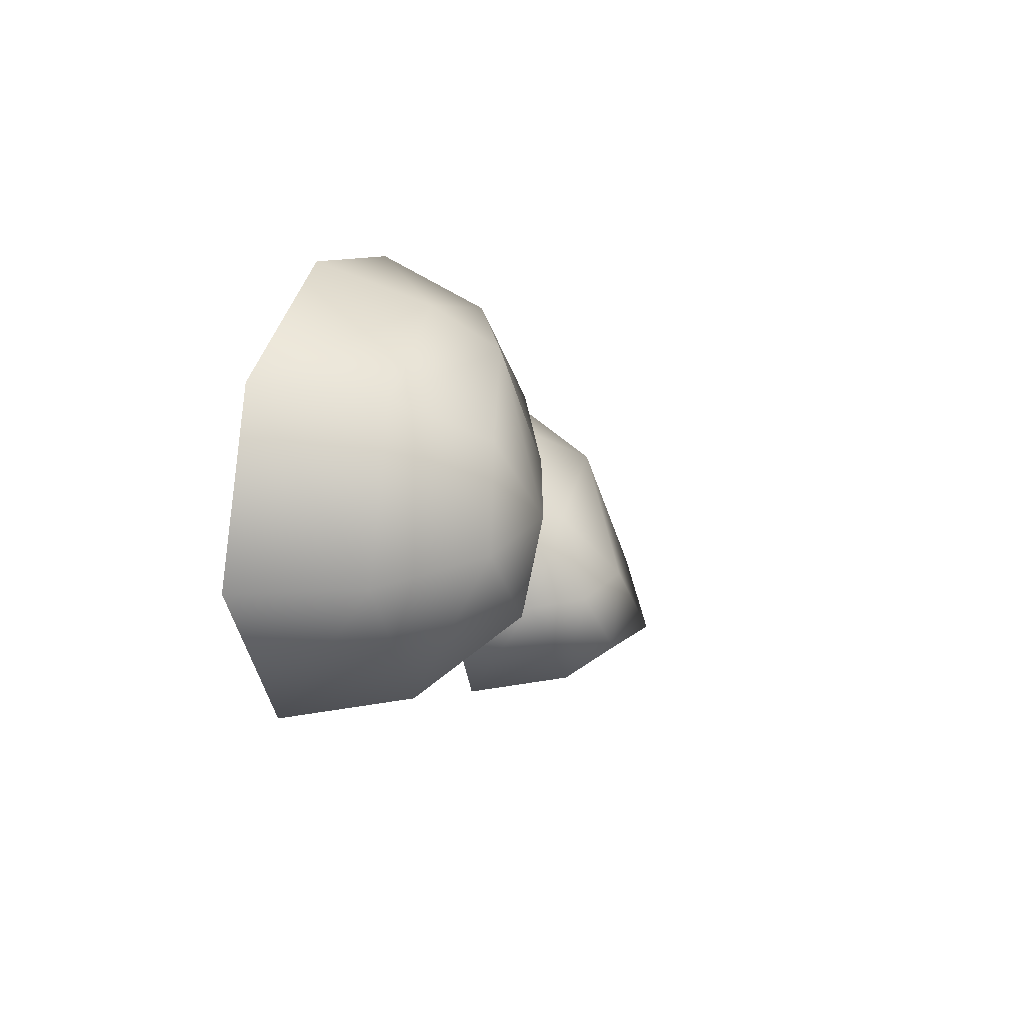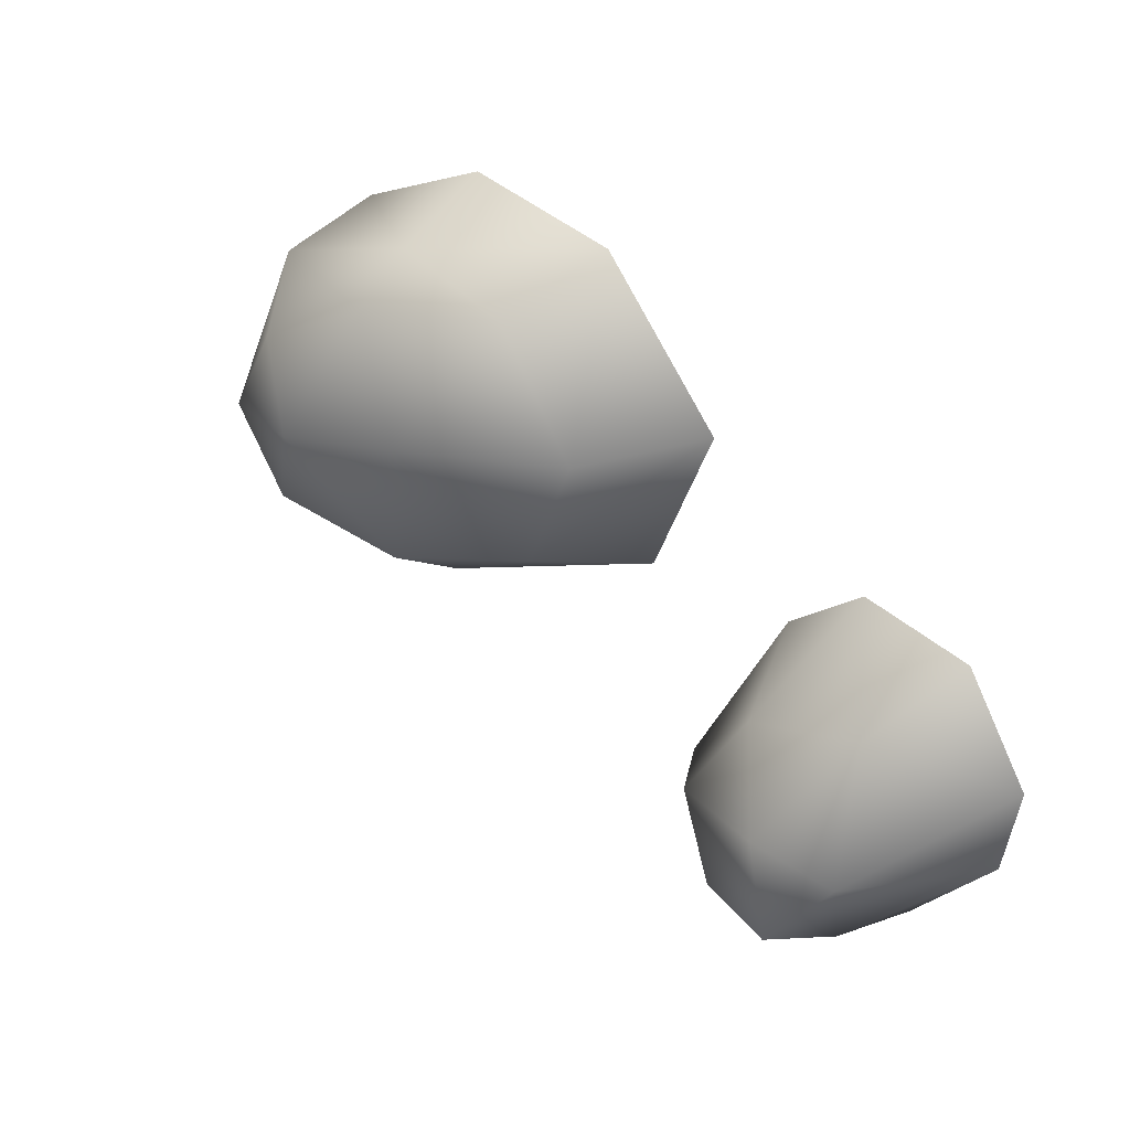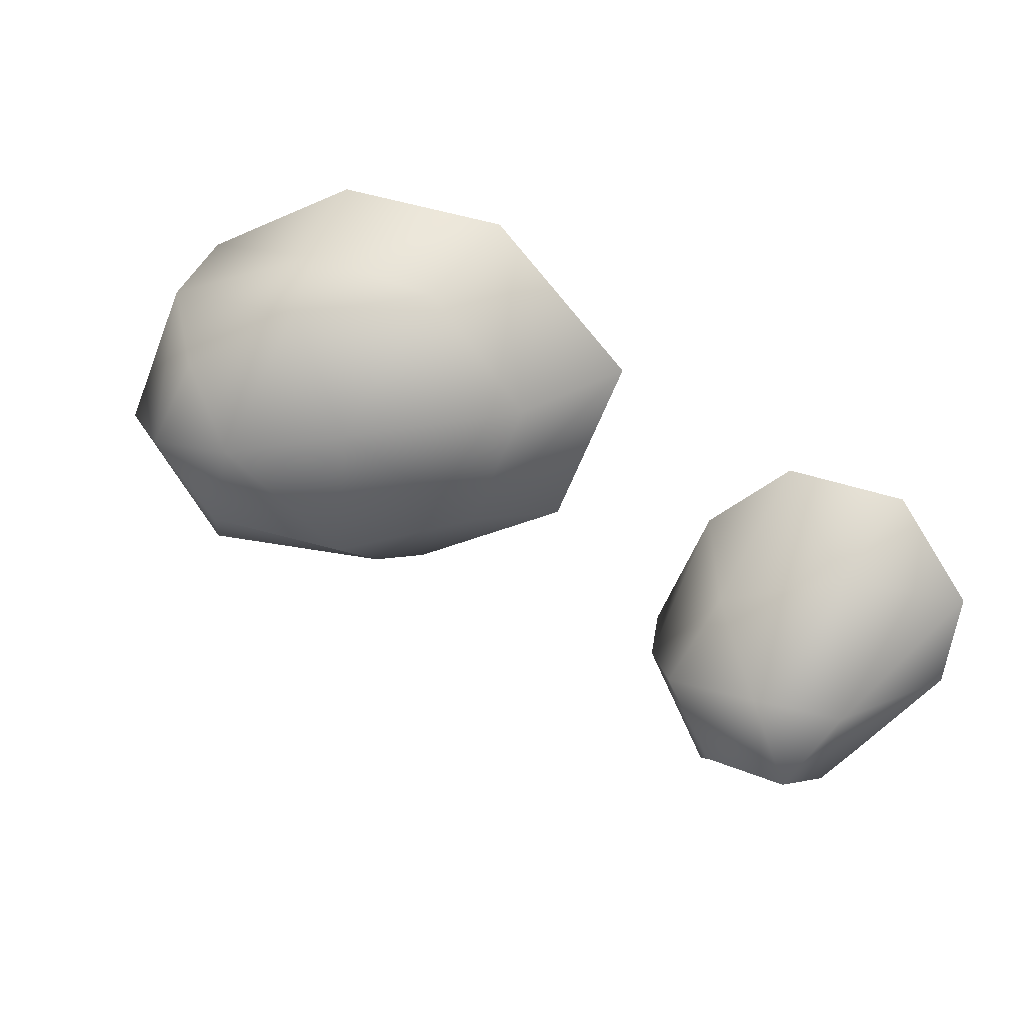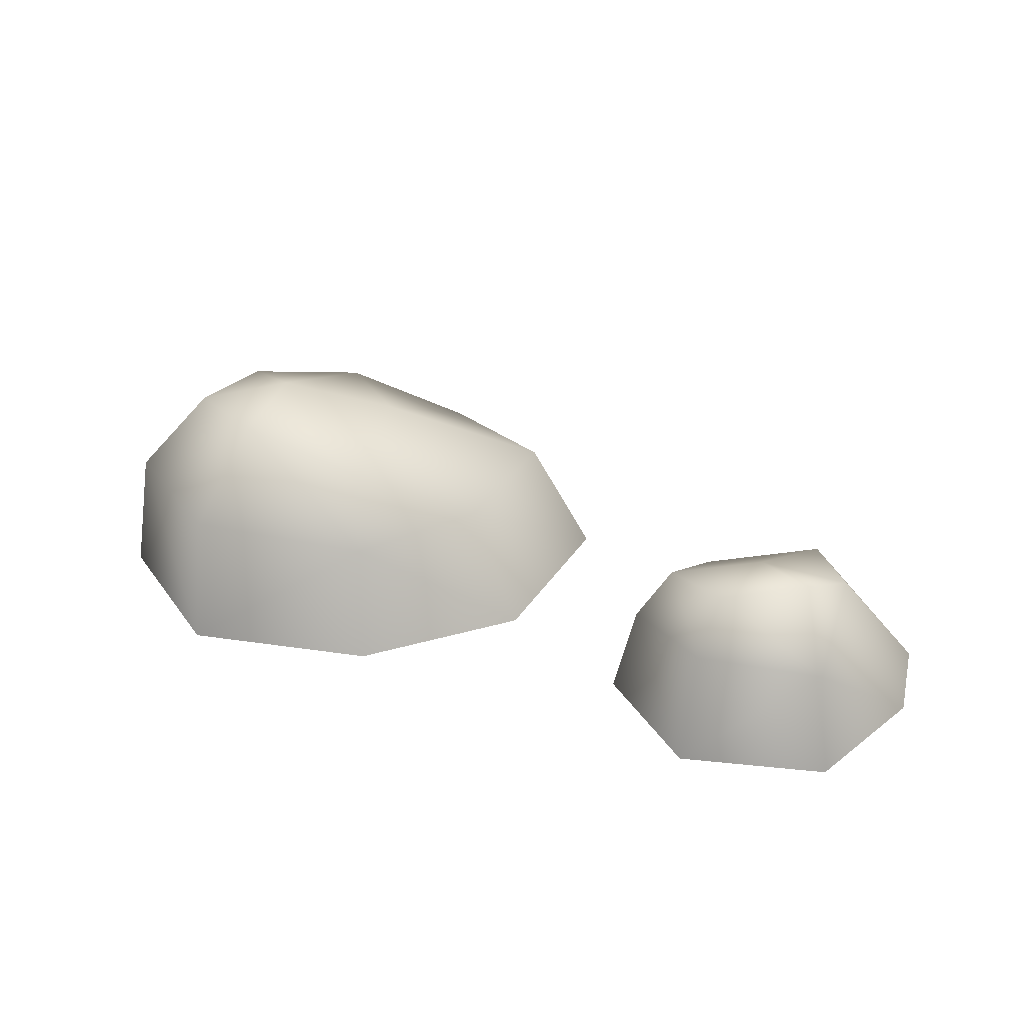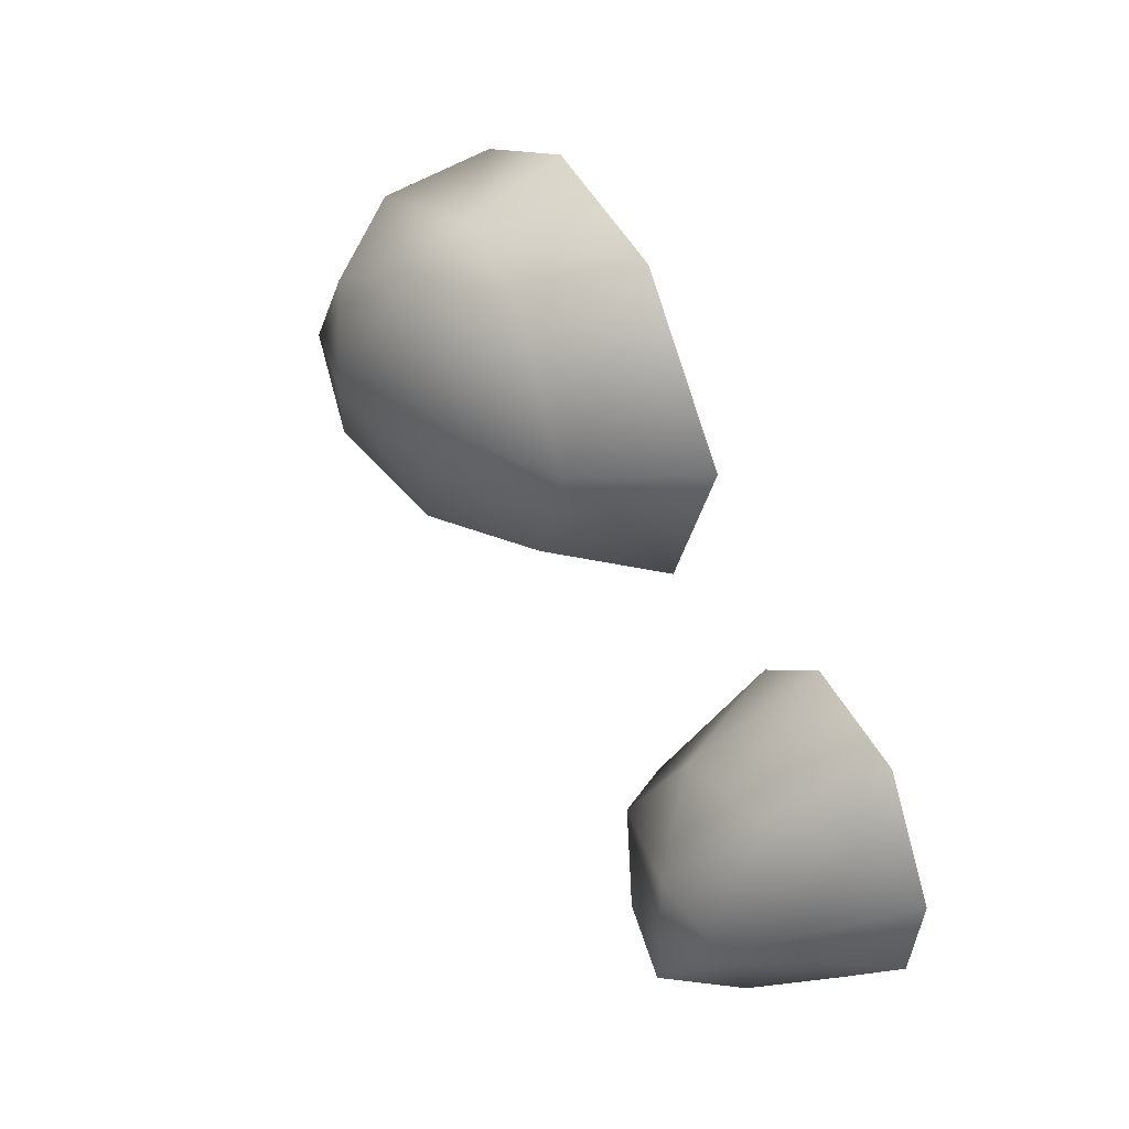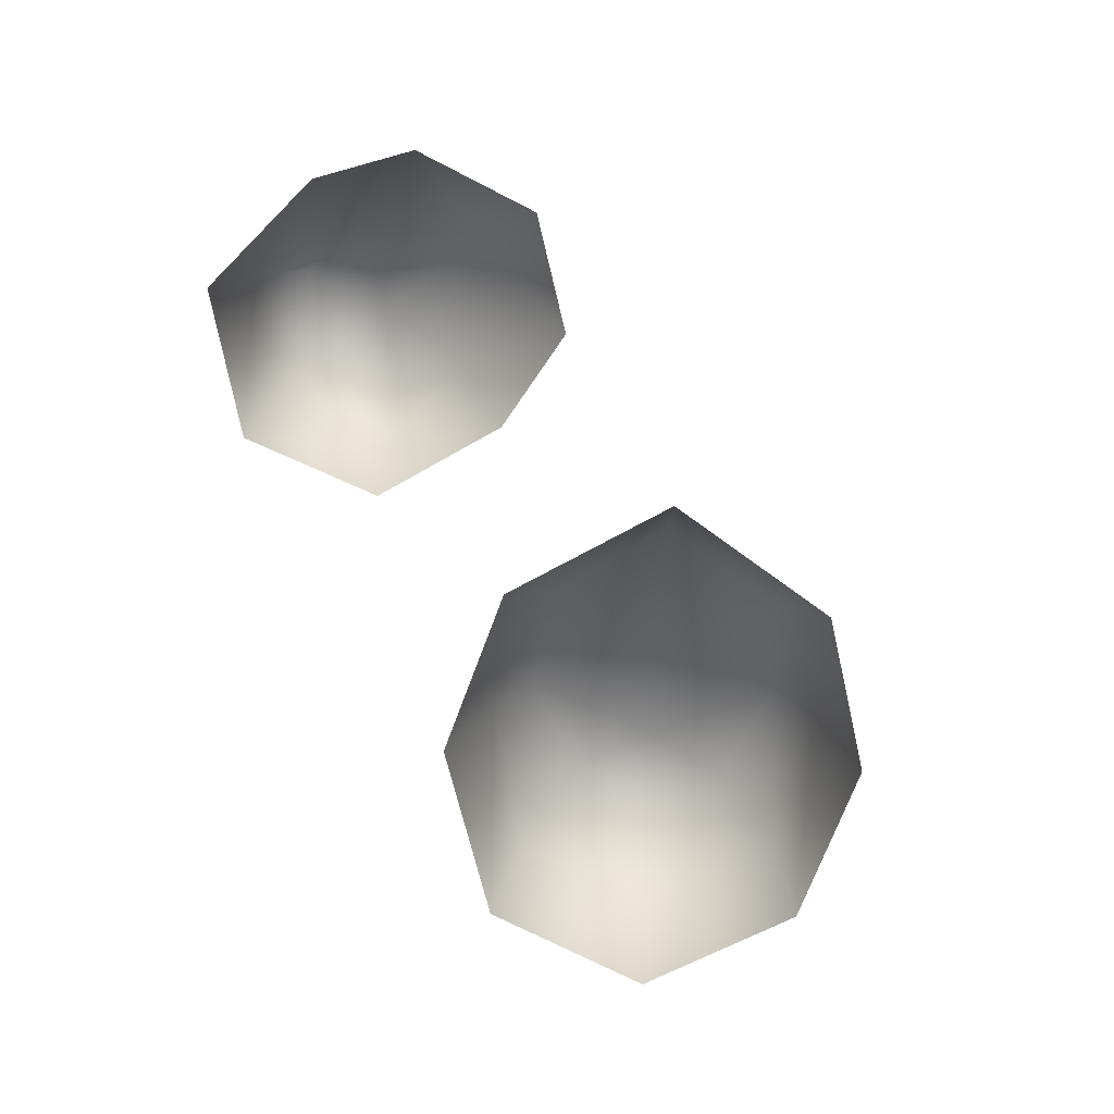
<metadata>
{"format":"obj","ext":"obj","renderer":"f3d","projection":"perspective","resolution":1024,"background":"white","views":[{"elev":14.7,"azim":107.5,"up":"+Z"},{"elev":36.2,"azim":-134.9,"up":"+Z"},{"elev":27.0,"azim":-158.6,"up":"+Z"},{"elev":32.5,"azim":-174.3,"up":"+Y"},{"elev":42.3,"azim":-116.9,"up":"+Z"},{"elev":-69.8,"azim":-82.5,"up":"+Y"}]}
</metadata>
<code>
g febg_factory_001_stone_02
v 0.4332 0.2173 0.4896
v 0.7732 0.007798 0.4003
v 0.4572 0.007798 0.5627
v 0.1146 0.007798 0.5286
v 0.7381 0.2501 0.3806
v 0.8597 0.259 0.08595
v 0.8935 0.007798 0.06438
v 0.6841 0.007798 -0.2296
v 0.1725 0.2258 0.4452
v 0.4199 0.3429 0.4131
v -0.0296 0.2496 0.2363
v -0.1562 0.007798 0.2485
v 0.2984 0.3833 0.1838
v 0.08363 0.2419 -0.02945
v -0.01775 0.007798 -0.1026
v 0.3153 0.2216 -0.1771
v 0.302 0.007798 -0.2702
v 0.673 0.2638 -0.1671
v 0.7149 0.4199 0.1176
v 0.6317 0.3985 0.2944
v 0.5289 0.4562 0.1414
v 0.334 0.3617 -0.08868
v 0.5797 0.4322 -0.02934
v -0.5193 0.008125 0.08515
v -0.752 0.008125 0.06158
v -0.6797 0.2029 -0.03817
v -0.8936 0.008125 -0.1417
v -0.4413 0.2121 -0.1269
v -0.3558 0.008125 -0.05961
v -0.7209 0.2923 -0.2963
v -0.8665 0.008125 -0.3358
v -0.5479 0.3189 -0.276
v -0.294 0.1843 -0.2972
v -0.2506 0.008125 -0.3151
v -0.3991 0.008125 -0.5487
v -0.6721 0.2033 -0.5039
v -0.6928 0.008125 -0.5627
v -0.3629 0.2882 -0.2875
v -0.4222 0.2292 -0.4987
v -0.4634 0.3291 -0.4282
v -0.6292 0.3663 -0.4264
g febg_factory_001_stone_02_0
f 3 2 1
f 4 3 1
f 2 5 1
f 5 2 6
f 2 7 6
f 7 8 6
f 9 4 1
f 1 5 10
f 10 9 1
f 9 11 4
f 11 12 4
f 11 9 13
f 13 9 10
f 12 11 14
f 14 11 13
f 15 12 14
f 14 16 15
f 16 17 15
f 17 16 8
f 8 18 6
f 16 18 8
f 6 19 5
f 6 18 19
f 5 20 10
f 19 20 5
f 20 21 10
f 21 13 10
f 19 21 20
f 22 14 13
f 22 16 14
f 22 13 21
f 18 23 19
f 18 16 23
f 23 21 19
f 16 22 23
f 23 22 21
f 26 25 24
f 25 26 27
f 26 24 28
f 24 29 28
f 26 30 27
f 30 31 27
f 32 26 28
f 30 26 32
f 28 29 33
f 29 34 33
f 33 34 35
f 30 36 31
f 36 37 31
f 37 36 35
f 38 28 33
f 38 32 28
f 39 33 35
f 38 33 39
f 36 39 35
f 40 38 39
f 40 32 38
f 40 39 36
f 41 30 32
f 41 36 30
f 41 40 36
f 41 32 40

</code>
